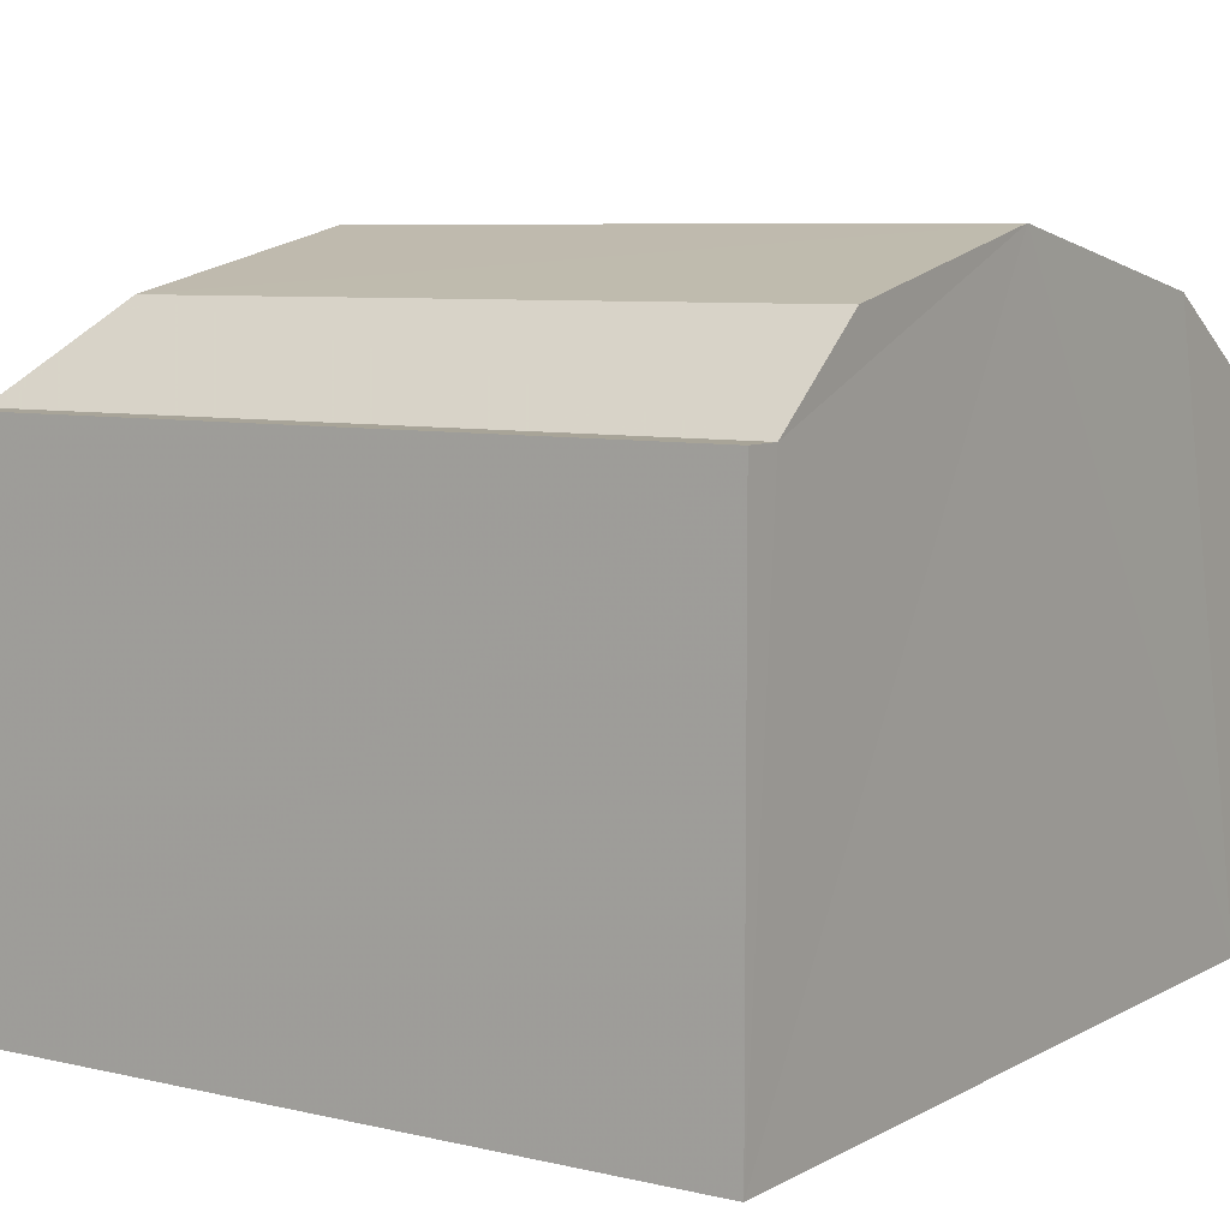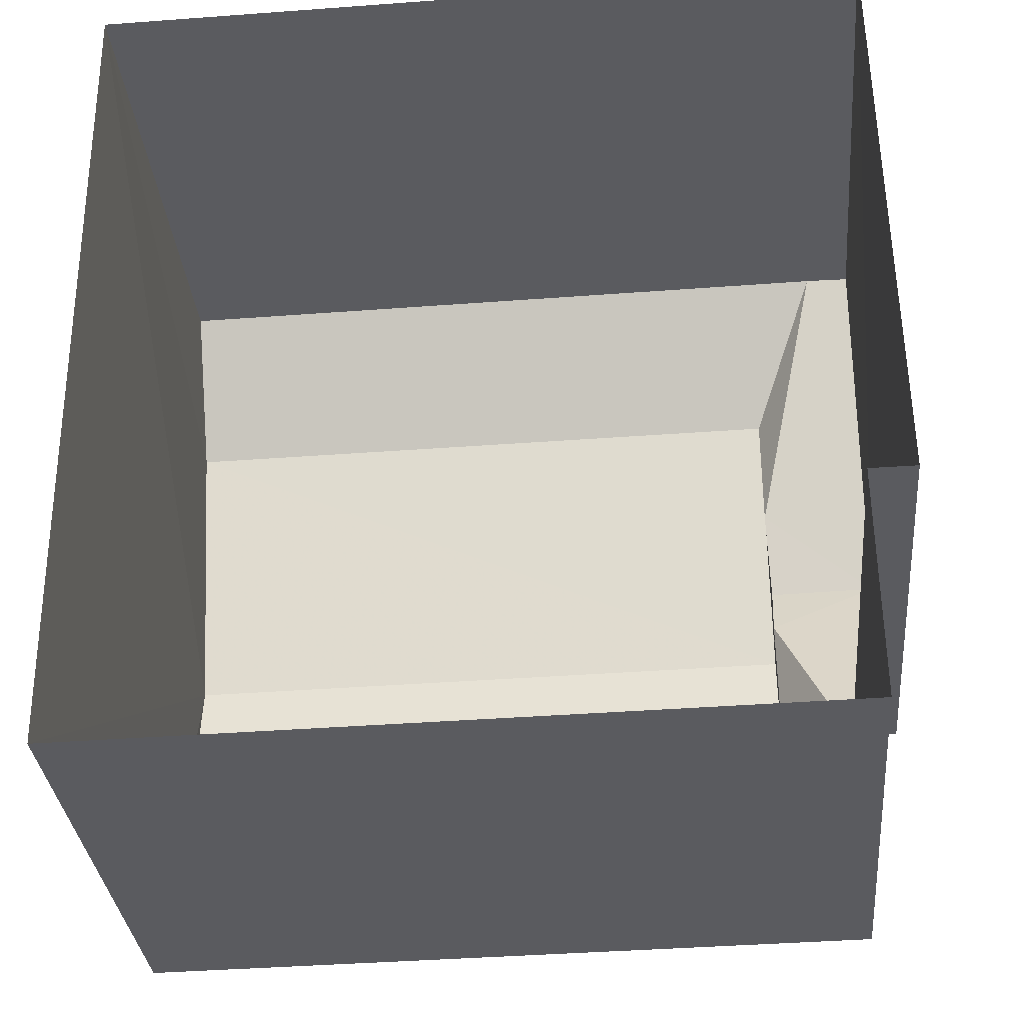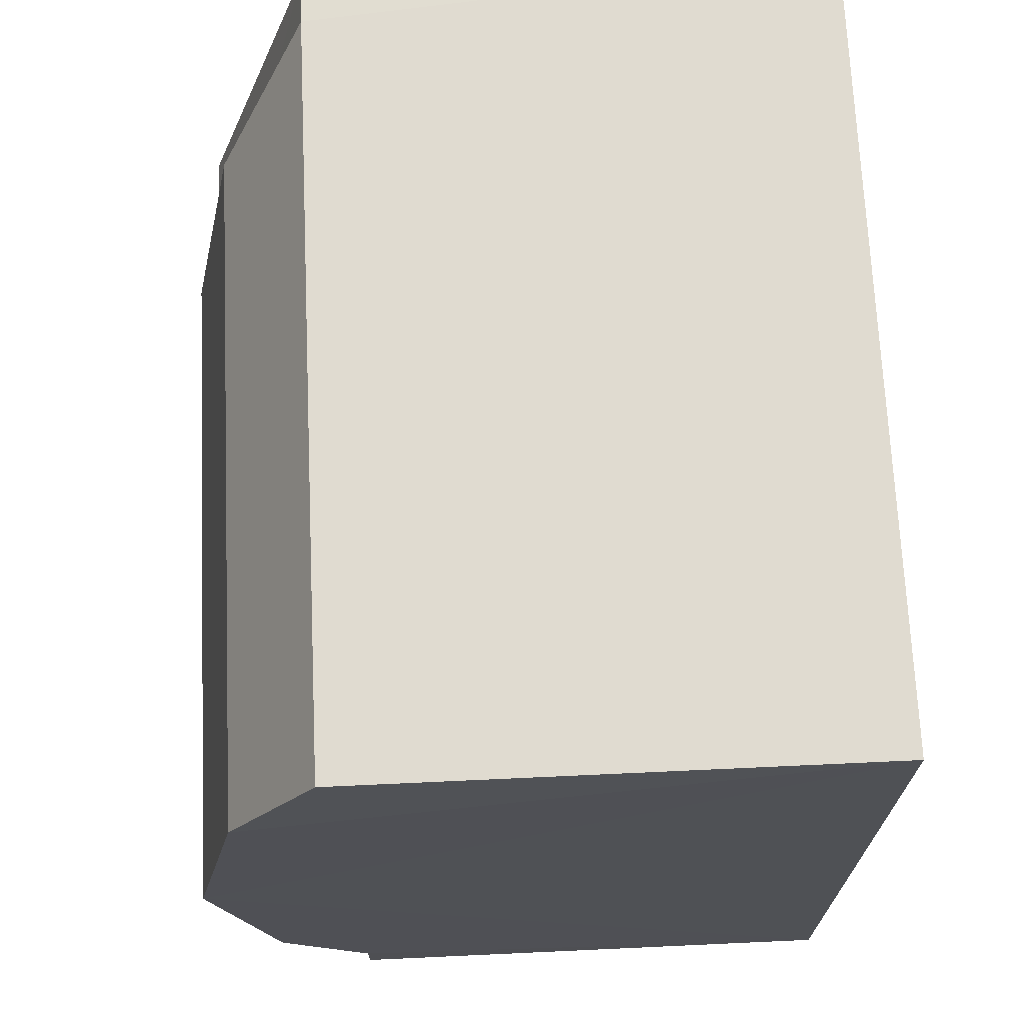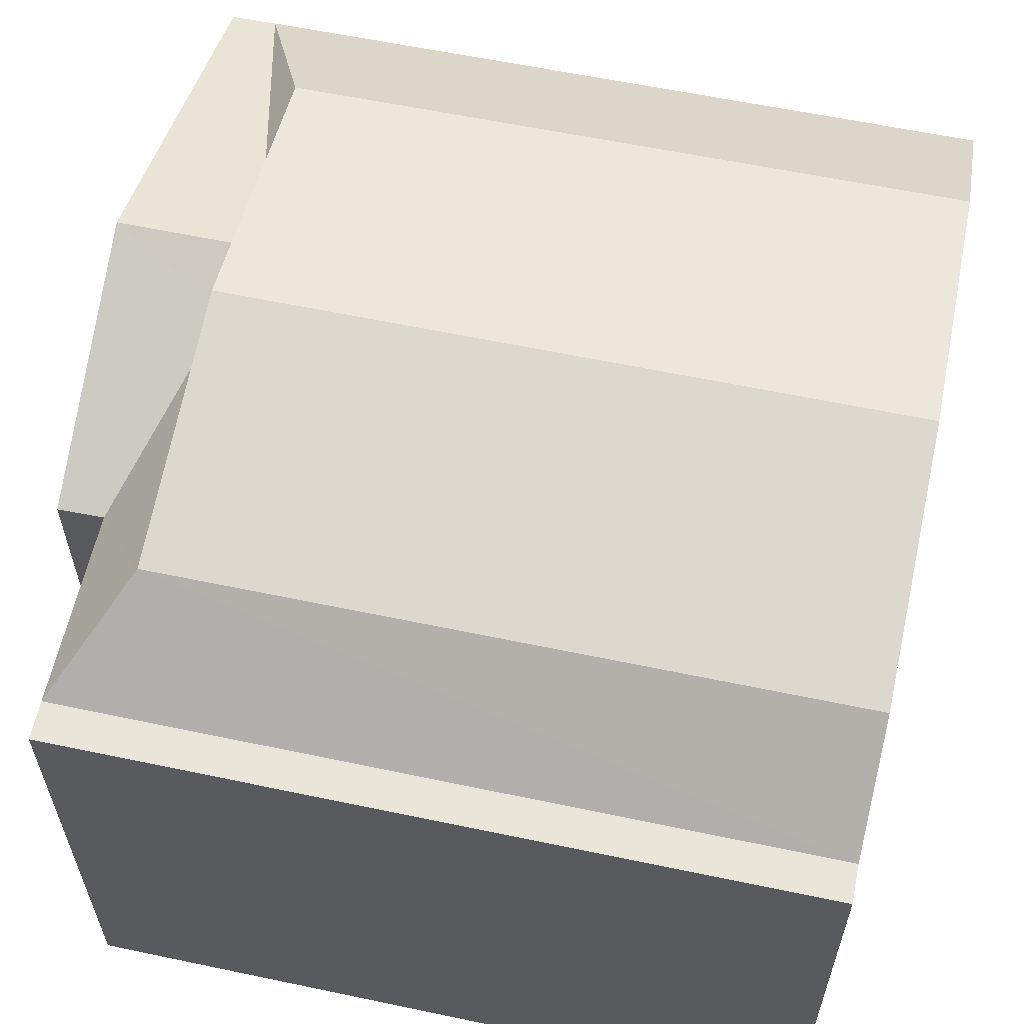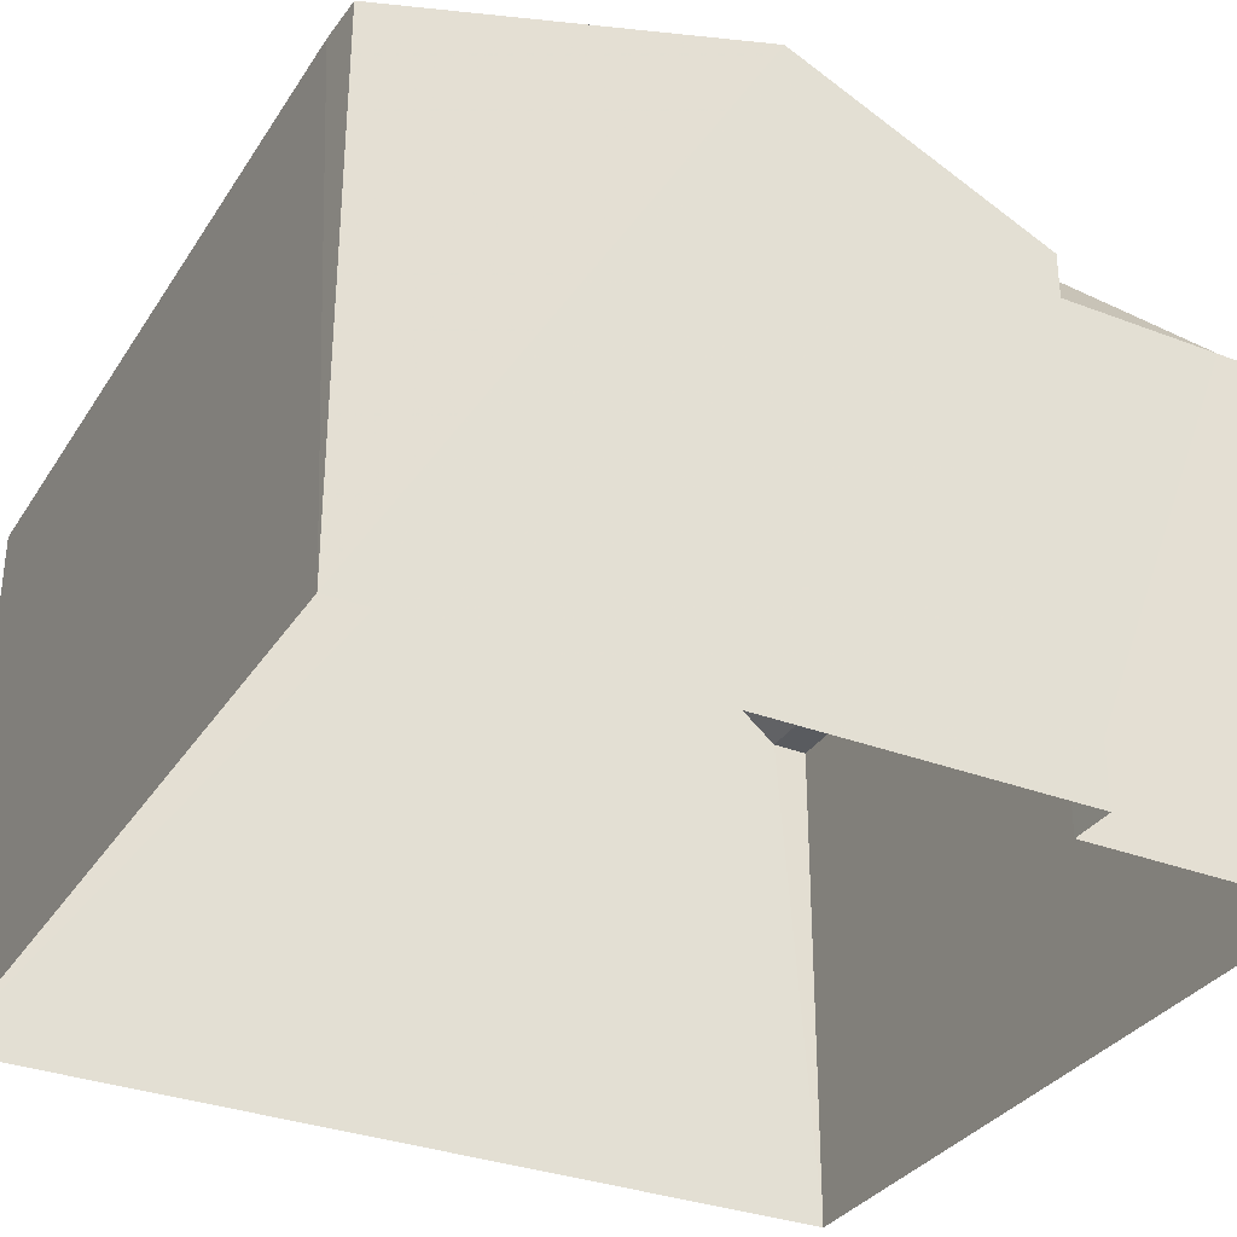
<metadata>
{"format":"obj","ext":"obj","renderer":"f3d","projection":"perspective","resolution":1024,"background":"white","views":[{"elev":7.1,"azim":33.1,"up":"+Z"},{"elev":-33.0,"azim":-174.8,"up":"+Y"},{"elev":69.4,"azim":87.4,"up":"+Y"},{"elev":59.7,"azim":11.5,"up":"+Z"},{"elev":-32.5,"azim":-118.5,"up":"+Z"}]}
</metadata>
<code>
v -3.73e+05 -1.04e+05 28.88
v -3.73e+05 -1.04e+05 28.88
v -3.73e+05 -1.04e+05 28.88
v -3.73e+05 -1.04e+05 28.88
v -3.73e+05 -1.04e+05 28.88
v -3.73e+05 -1.04e+05 28.88
v -3.73e+05 -1.04e+05 35.54
v -3.73e+05 -1.04e+05 36.7
v -3.73e+05 -1.04e+05 35.54
v -3.73e+05 -1.04e+05 37.07
v -3.73e+05 -1.04e+05 37.07
v -3.73e+05 -1.04e+05 36.7
v -3.73e+05 -1.04e+05 35.54
v -3.73e+05 -1.04e+05 35.54
v -3.73e+05 -1.04e+05 36.7
v -3.73e+05 -1.04e+05 36.7
v -3.73e+05 -1.04e+05 35.54
v -3.73e+05 -1.04e+05 35.54
v -3.73e+05 -1.04e+05 36.7
v -3.73e+05 -1.04e+05 35.54
v -3.73e+05 -1.04e+05 35.54
v -3.73e+05 -1.04e+05 36.7
v -3.73e+05 -1.04e+05 35.54
v -3.73e+05 -1.04e+05 37.44
v -3.73e+05 -1.04e+05 37.44
f 1 2 3
f 3 2 4
f 4 2 5
f 2 6 5
f 7 8 9
f 8 10 11
f 9 8 11
f 12 13 14
f 12 15 13
f 16 7 17
f 16 8 7
f 16 17 18
f 19 16 18
f 18 20 21
f 18 17 20
f 14 22 12
f 10 22 11
f 11 22 23
f 22 14 23
f 24 16 19
f 24 25 16
f 25 15 12
f 25 24 15
f 12 10 25
f 16 25 8
f 12 22 10
f 25 10 8
f 21 1 3
f 21 20 1
f 2 7 9
f 6 2 9
f 13 4 14
f 14 5 23
f 14 4 5
f 24 19 18
f 4 15 24
f 13 15 4
f 18 21 3
f 4 24 3
f 3 24 18
f 23 5 11
f 5 6 11
f 6 9 11
f 7 2 17
f 17 1 20
f 17 2 1

</code>
